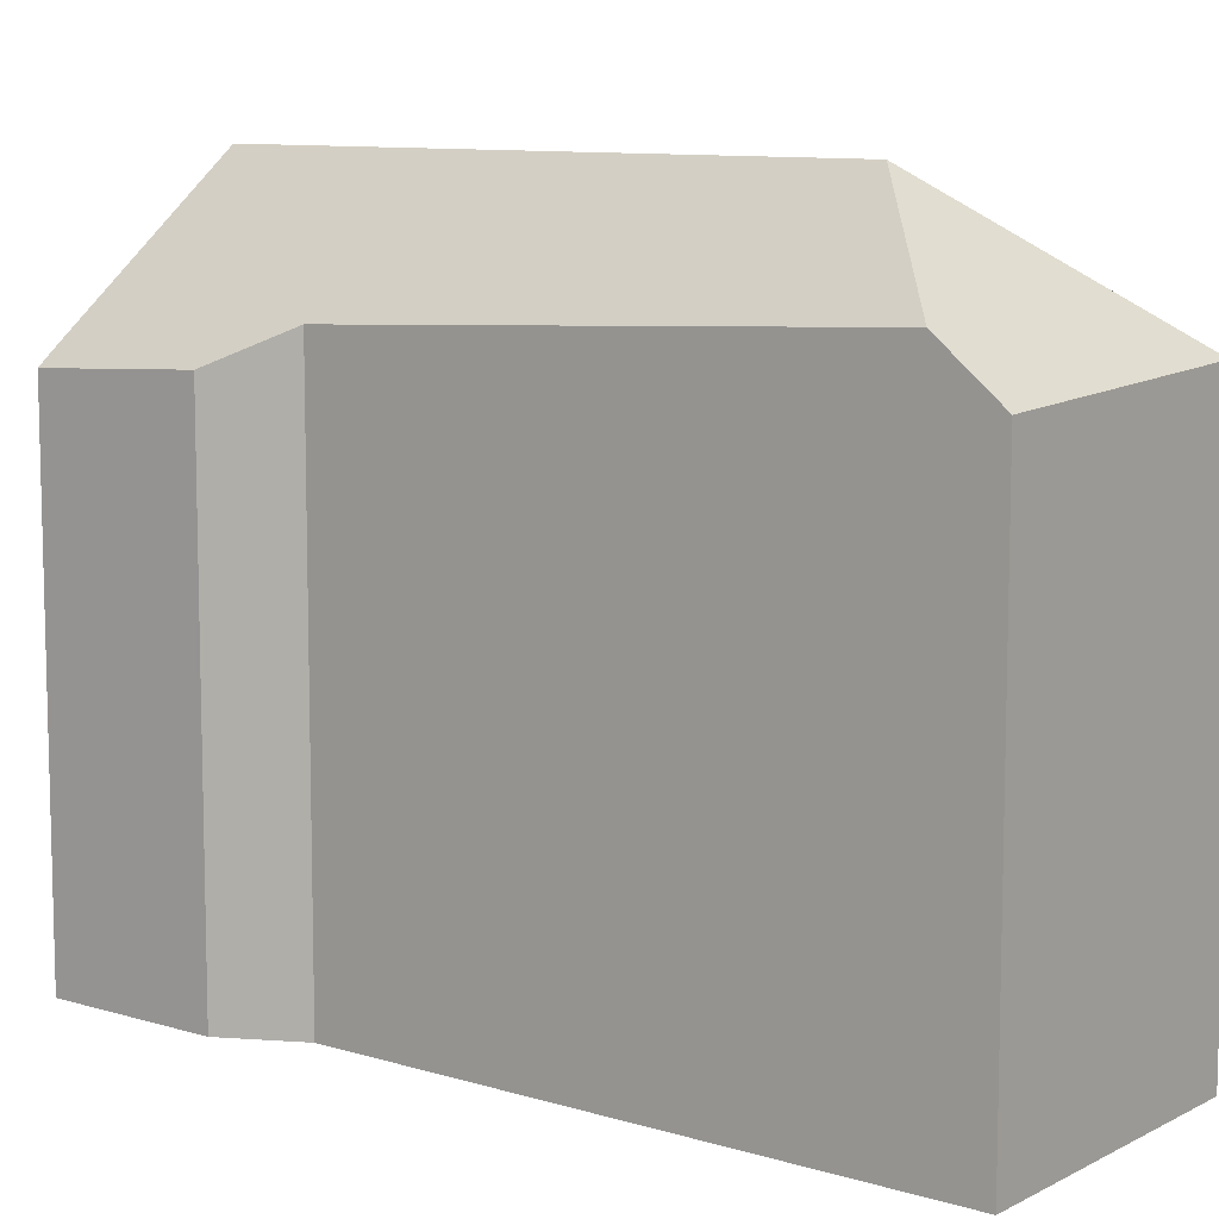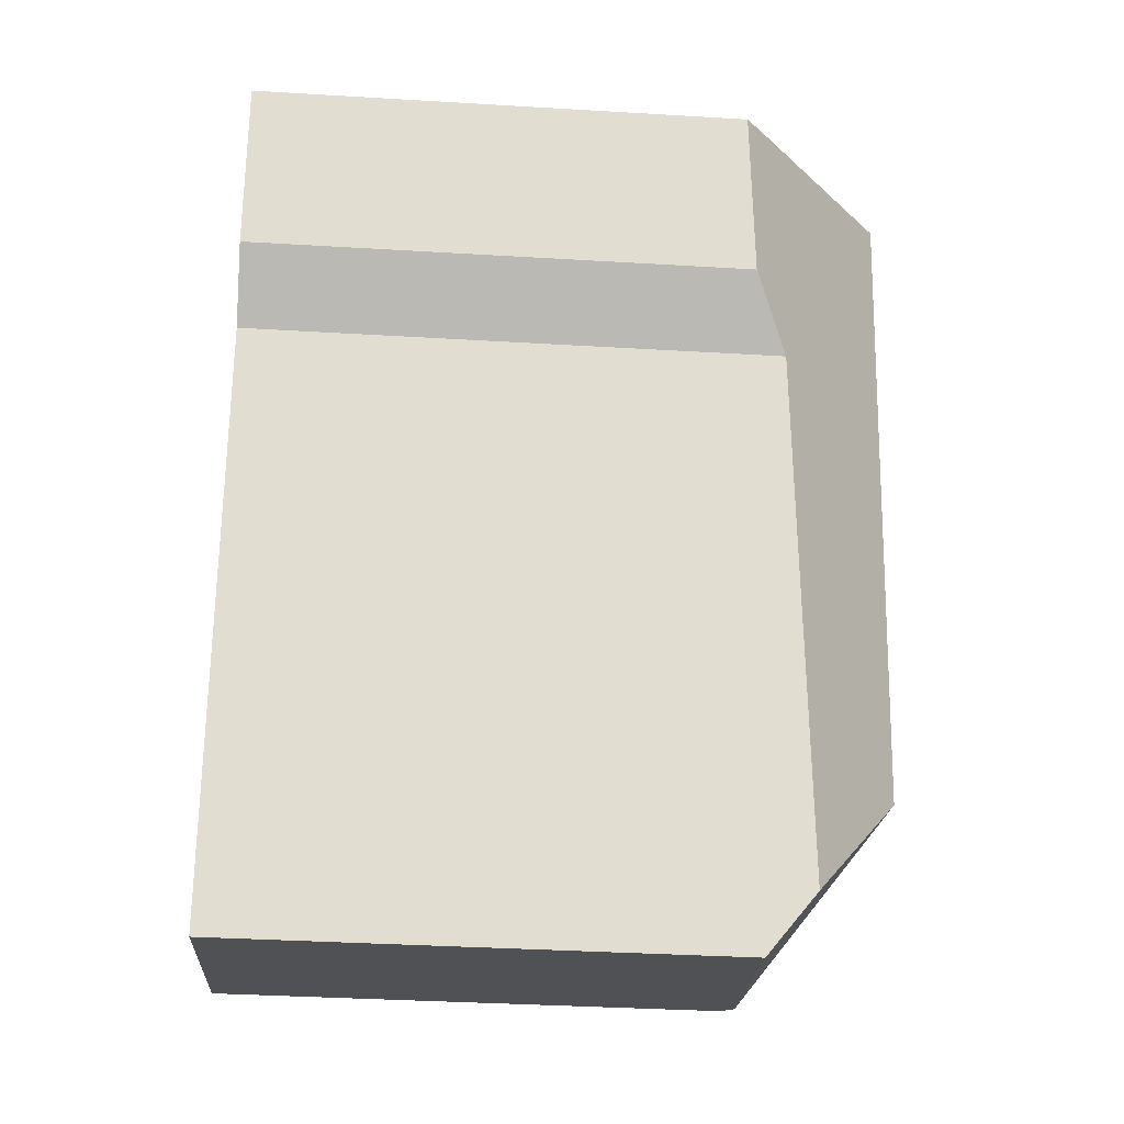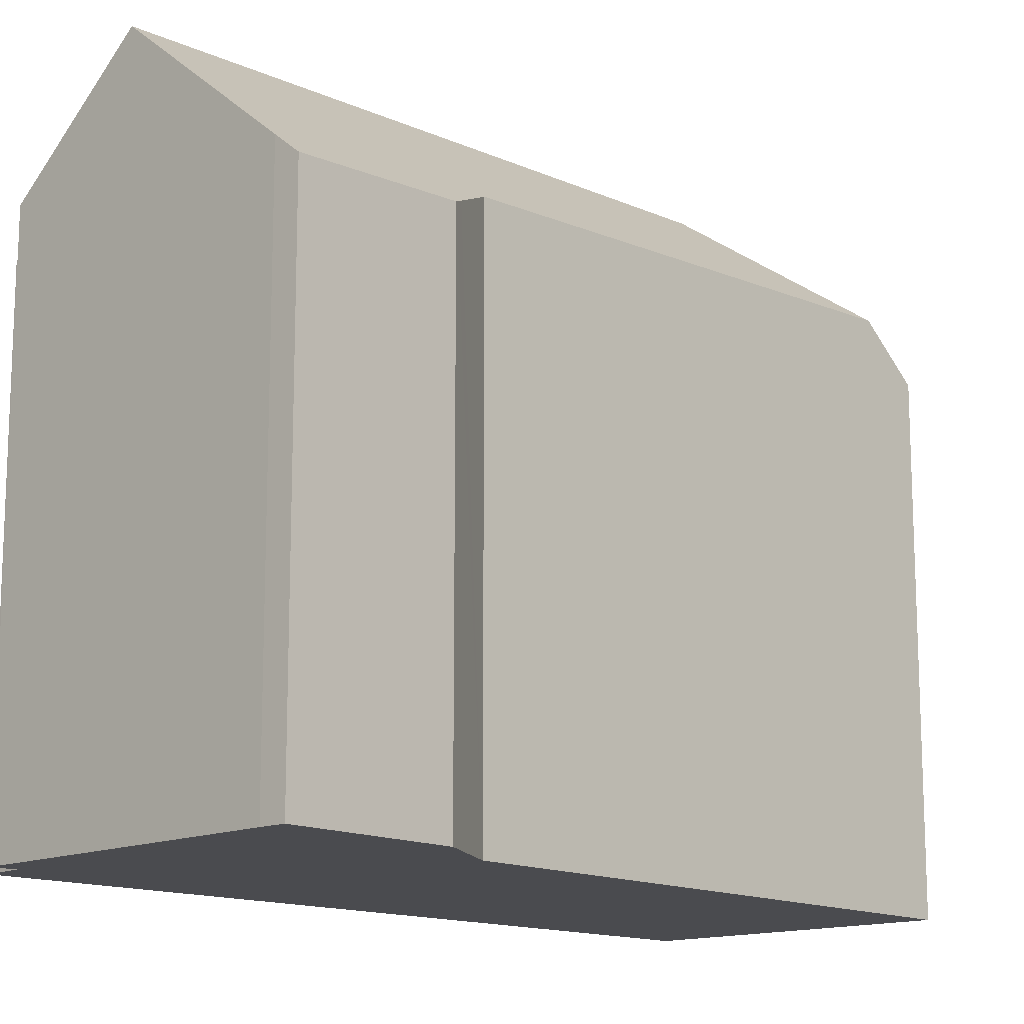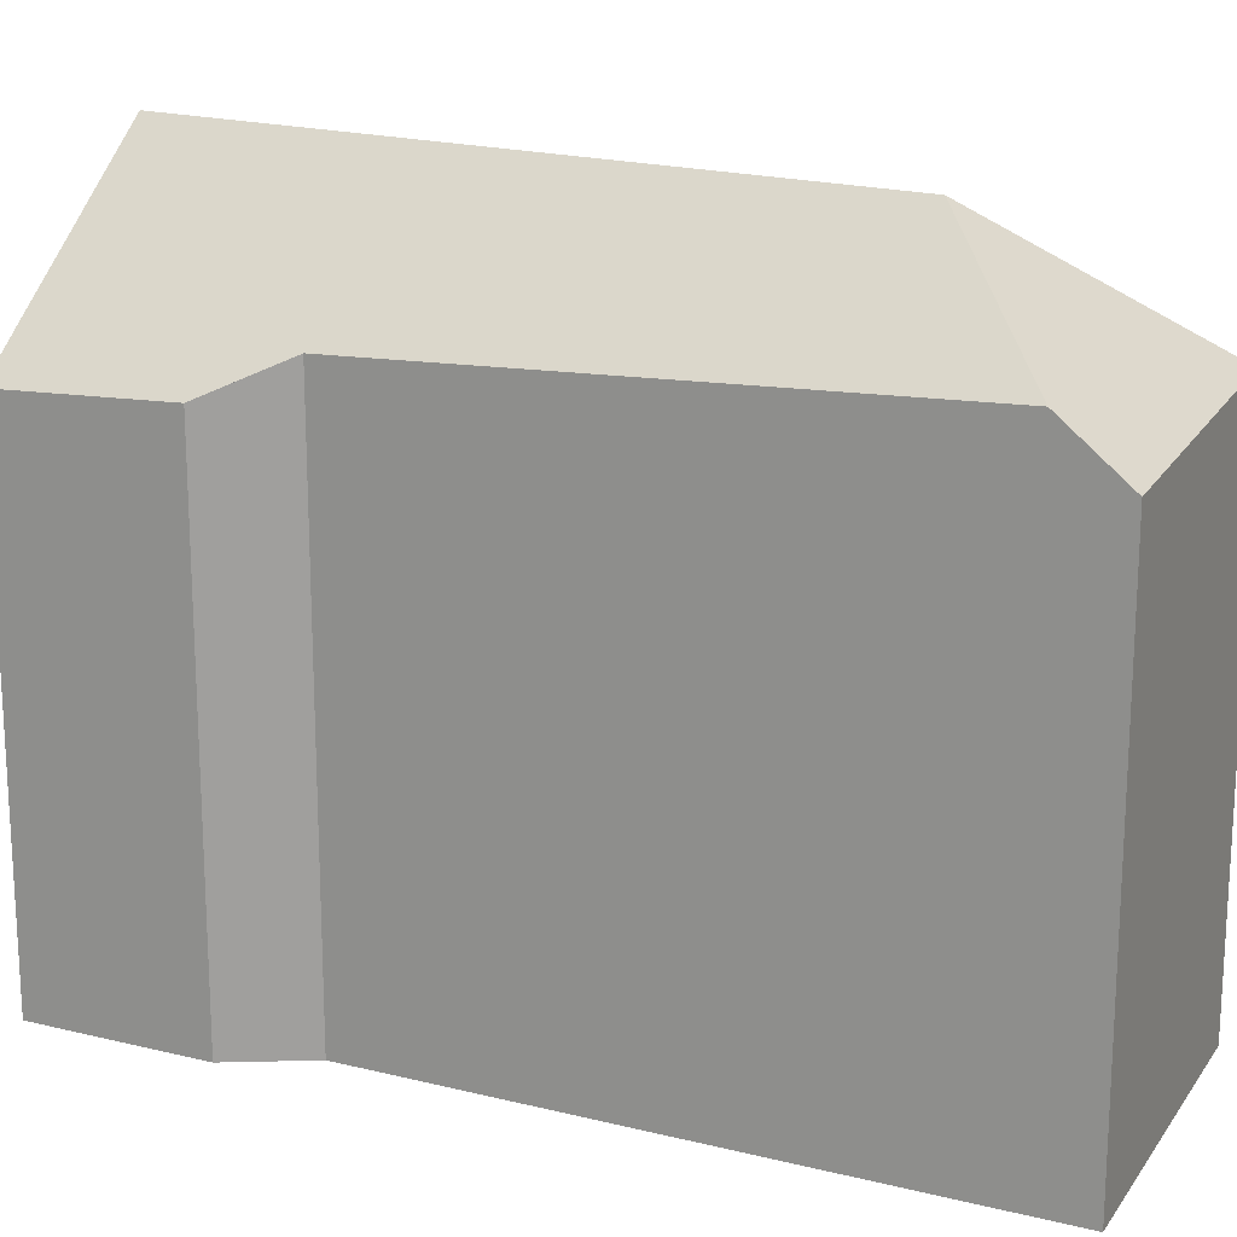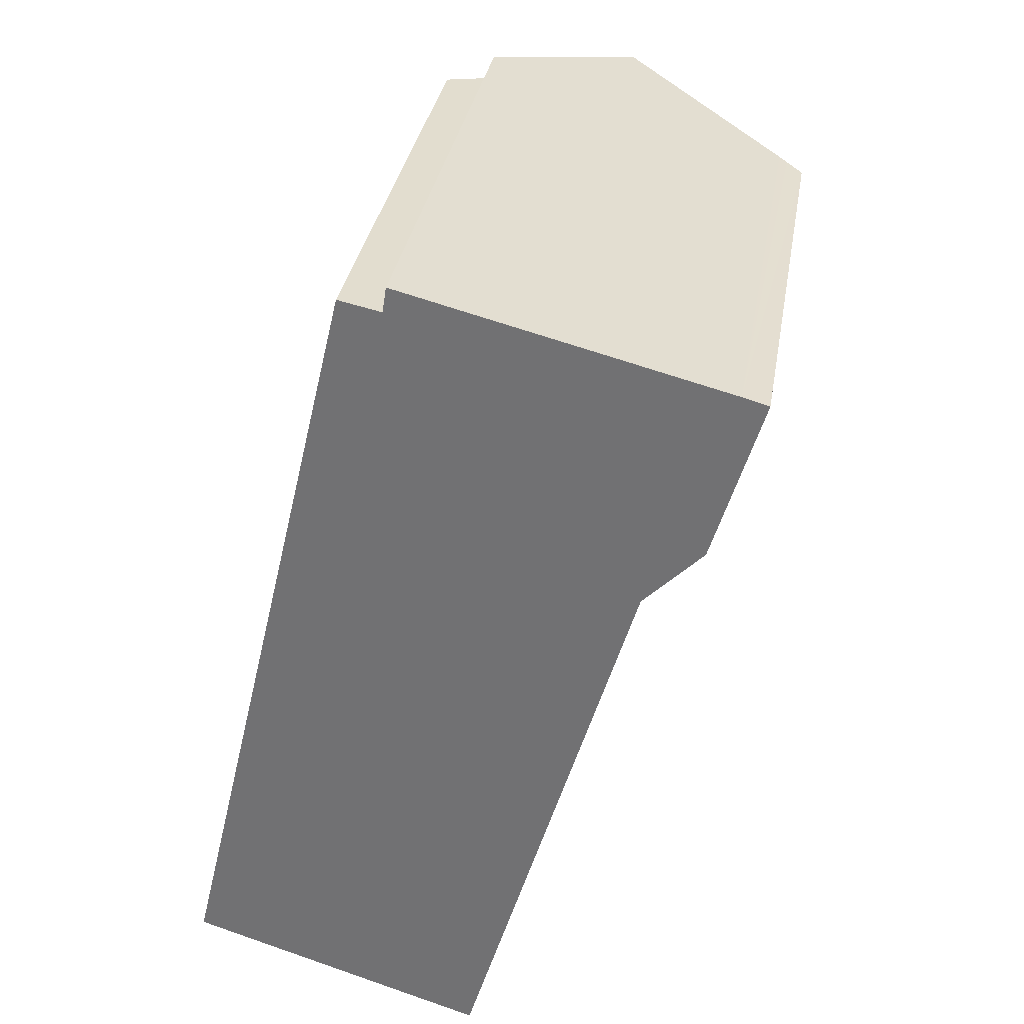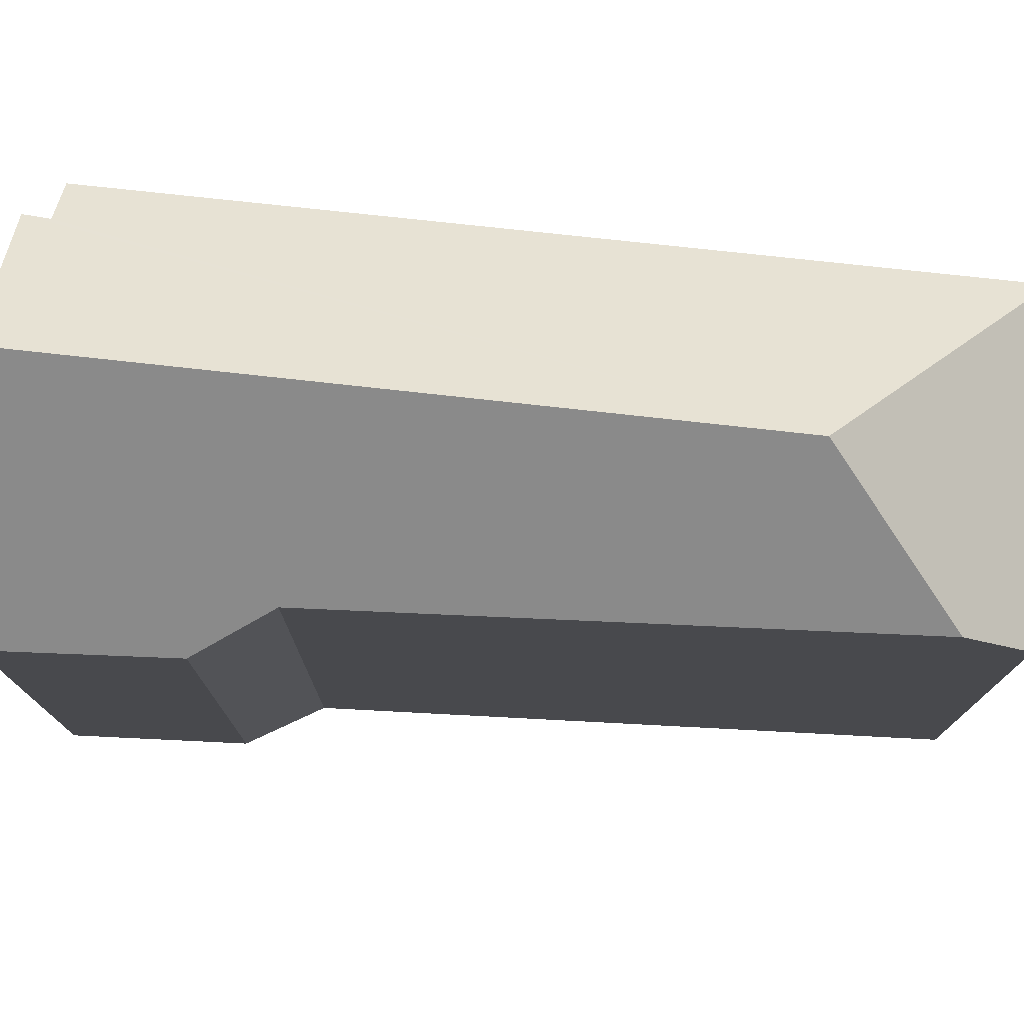
<metadata>
{"format":"obj","ext":"obj","renderer":"f3d","projection":"perspective","resolution":1024,"background":"white","views":[{"elev":9.5,"azim":144.9,"up":"+Y"},{"elev":-37.2,"azim":85.6,"up":"+Z"},{"elev":-14.3,"azim":59.0,"up":"+Y"},{"elev":18.9,"azim":131.7,"up":"+Y"},{"elev":33.2,"azim":9.5,"up":"+Z"},{"elev":77.5,"azim":109.4,"up":"+Y"}]}
</metadata>
<code>
v  5.971 18.08 3.232
v  6.223 14.95 21.57
v  10.02 18.08 20.6
v  6.117 14.99 20.9
v  5.6 14.57 21.01
v  4.983 14.07 21.14
v  3.822 14.06 16.21
v  3.808 14.06 16.15
v  0.153 14.03 0.648
v  0.427 14.38 -0.136
v  0.122 14.03 0.516
v  0 14.03 8.588e-16
v  14.19 13.79 14.77
v  15.04 13.95 19.32
v  15.51 13.56 19.18
v  14.81 14.13 19.38
v  12.6 14.73 13.14
v  13.92 13.95 14.49
v  8.471 15.39 -0.882
v  4.785 14.17 -1.521
v  7.984 14.02 -2.537
v  0 0 0
v  0.122 -3.16e-17 0.516
v  0.153 -3.968e-17 0.648
v  3.808 -9.89e-16 16.15
v  3.822 -9.928e-16 16.21
v  4.983 -1.294e-15 21.14
v  6.117 -1.28e-15 20.9
v  6.223 -1.321e-15 21.57
v  5.6 -1.286e-15 21.01
v  14.81 -1.187e-15 19.38
v  10.02 -1.262e-15 20.6
v  15.51 -1.175e-15 19.18
v  15.04 -1.183e-15 19.32
v  14.19 -9.043e-16 14.77
v  12.6 -8.047e-16 13.14
v  8.471 5.401e-17 -0.882
v  7.984 1.553e-16 -2.537
v  13.92 -8.875e-16 14.49
v  4.785 9.313e-17 -1.521
v  0.427 8.328e-18 -0.136
g defaultobject
f 1 2 3
f 2 1 4
f 4 1 5
f 5 1 6
f 6 1 7
f 7 1 8
f 8 1 9
f 9 1 10
f 9 10 11
f 11 10 12
f 13 14 15
f 14 13 16
f 16 13 3
f 3 13 17
f 3 17 1
f 17 13 18
f 1 17 19
f 20 19 21
f 19 20 1
f 1 20 10
f 22 11 12
f 11 22 9
f 9 22 8
f 8 22 23
f 8 23 24
f 8 24 25
f 8 25 7
f 7 25 6
f 6 25 26
f 6 26 27
f 28 2 4
f 2 28 29
f 5 28 4
f 28 5 6
f 28 6 27
f 28 27 30
f 2 16 3
f 16 2 29
f 16 29 31
f 31 29 32
f 31 14 16
f 14 31 15
f 15 31 33
f 33 31 34
f 15 35 13
f 35 15 33
f 36 19 17
f 19 36 21
f 21 36 37
f 21 37 38
f 18 36 17
f 36 18 13
f 36 13 35
f 36 35 39
f 38 20 21
f 20 38 10
f 10 38 12
f 12 38 22
f 22 38 40
f 22 40 41
f 34 35 33
f 35 34 31
f 35 31 32
f 35 32 39
f 39 32 36
f 36 32 37
f 37 32 29
f 37 29 28
f 37 28 30
f 37 30 27
f 37 27 26
f 37 26 25
f 37 25 24
f 37 24 38
f 38 24 40
f 40 24 41
f 41 24 23
f 41 23 22

</code>
